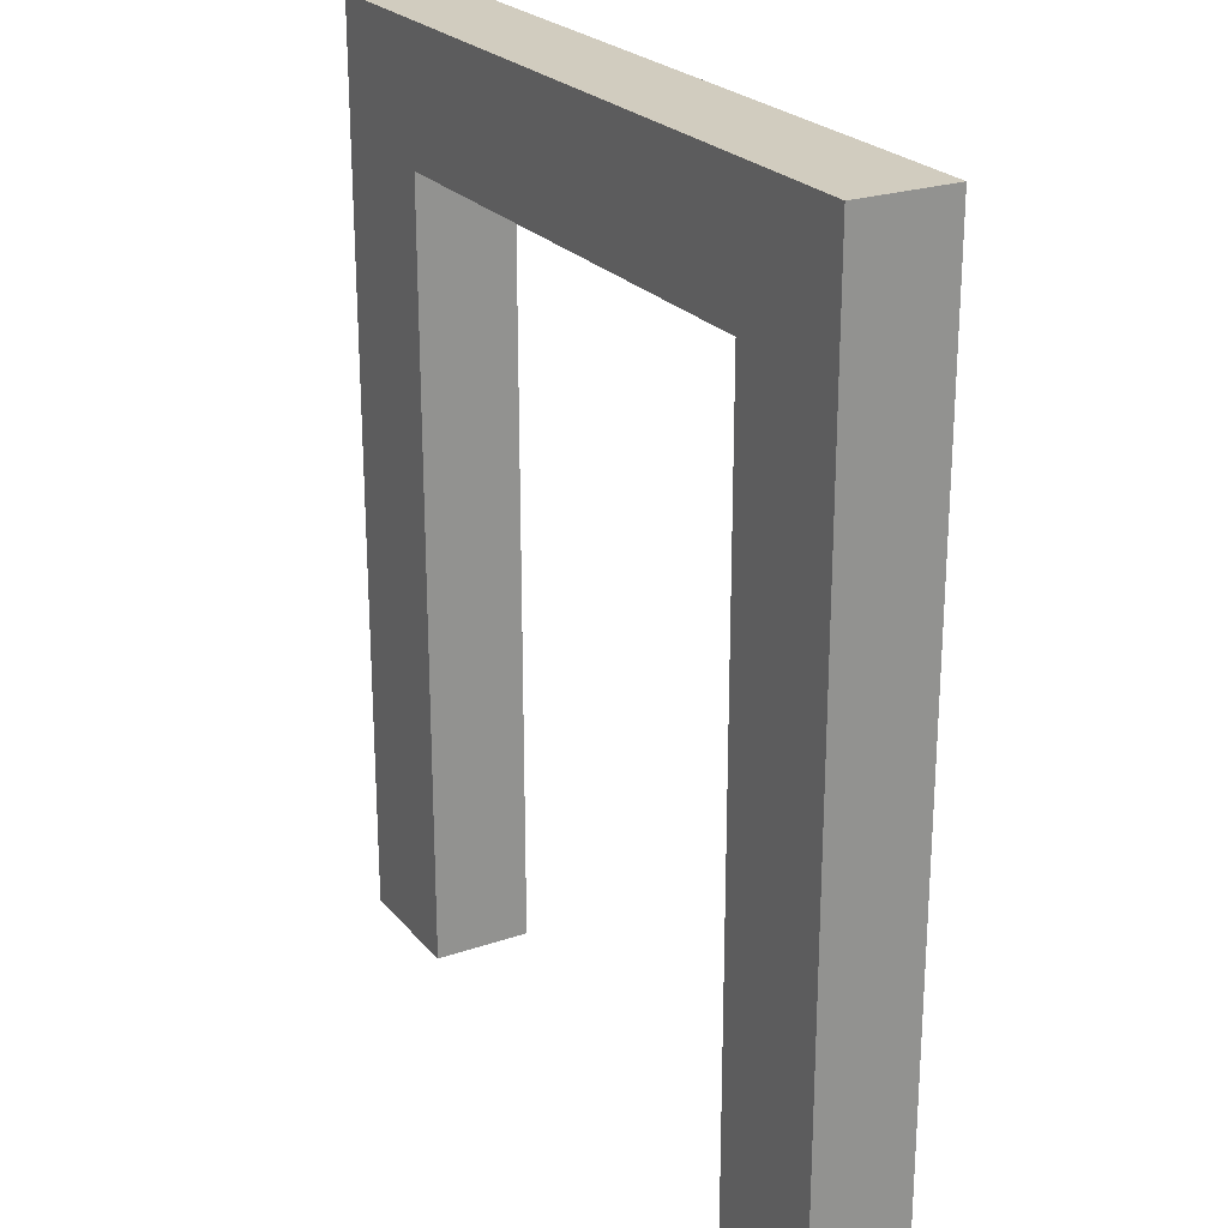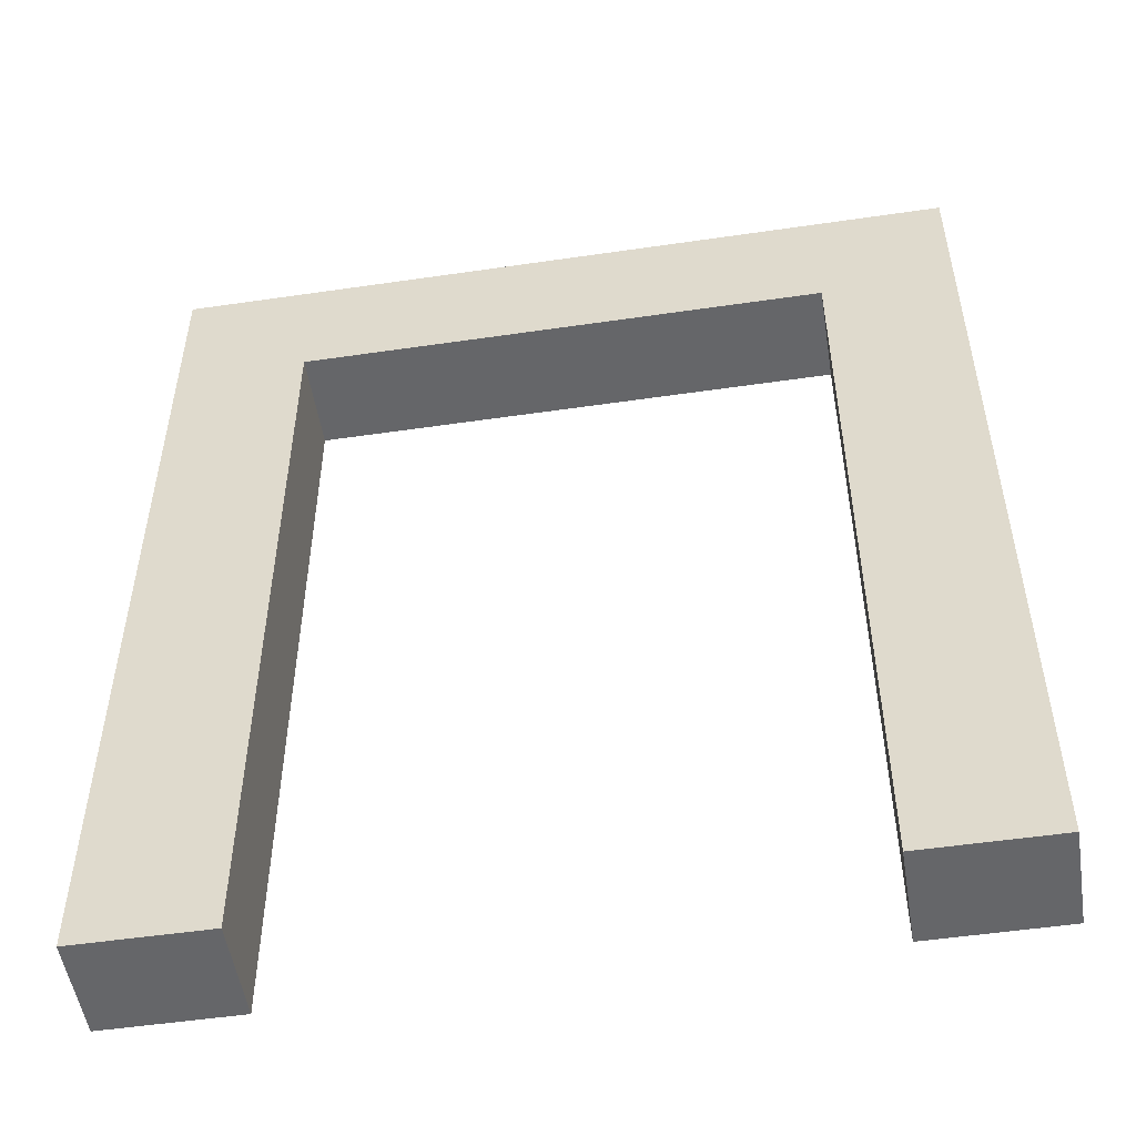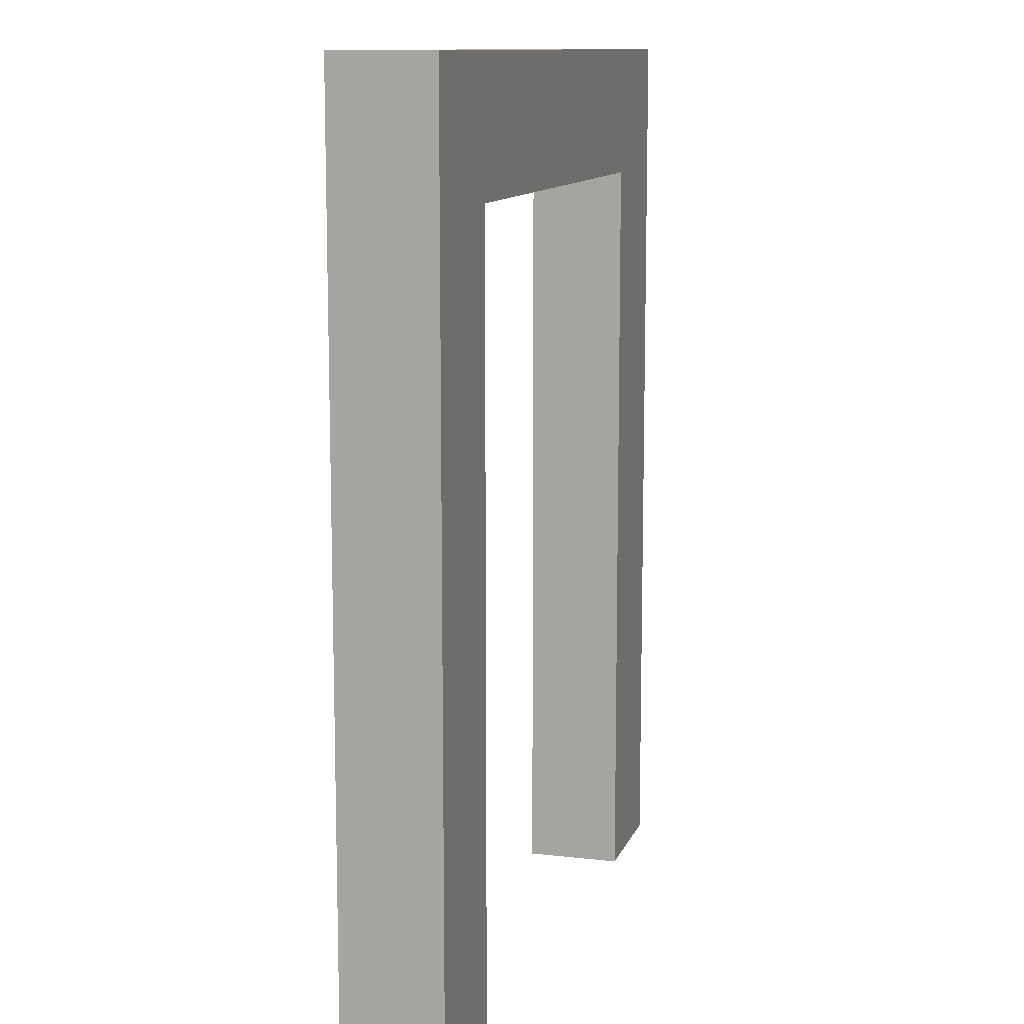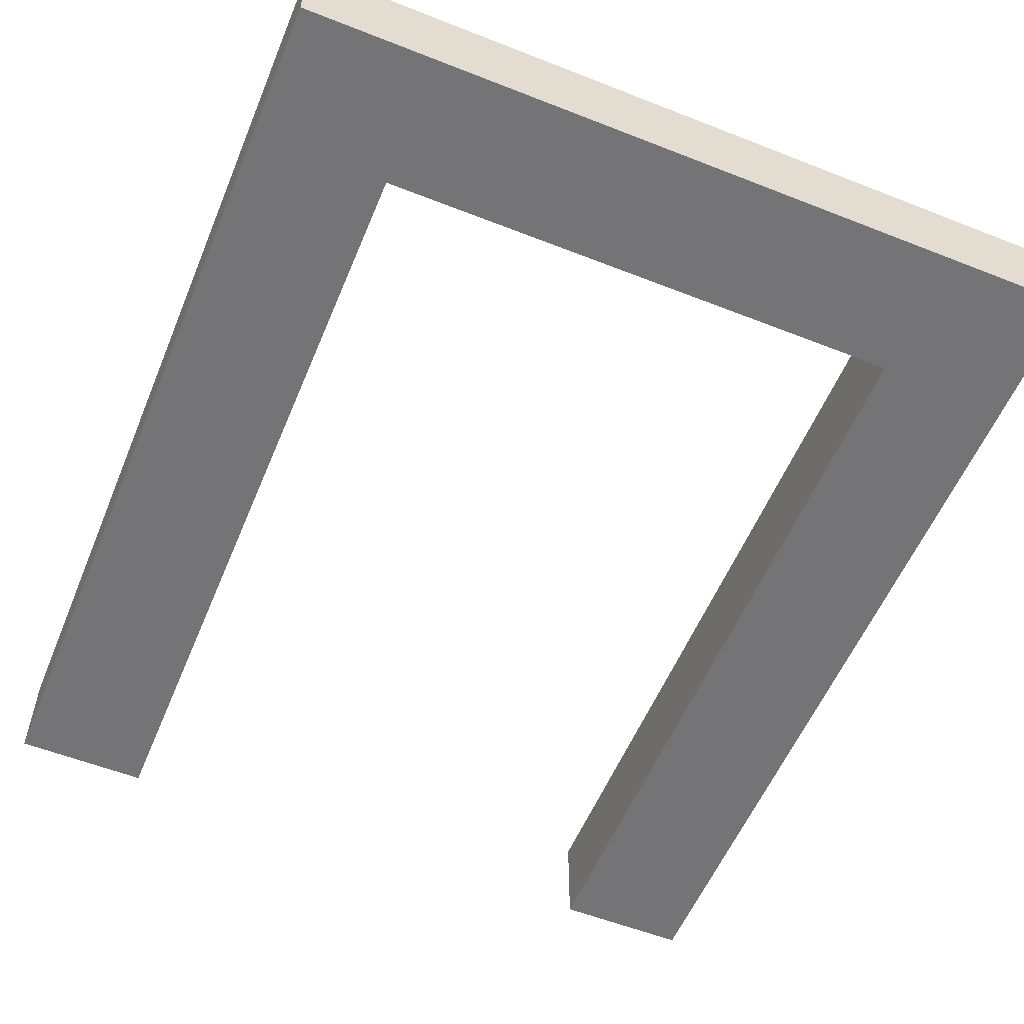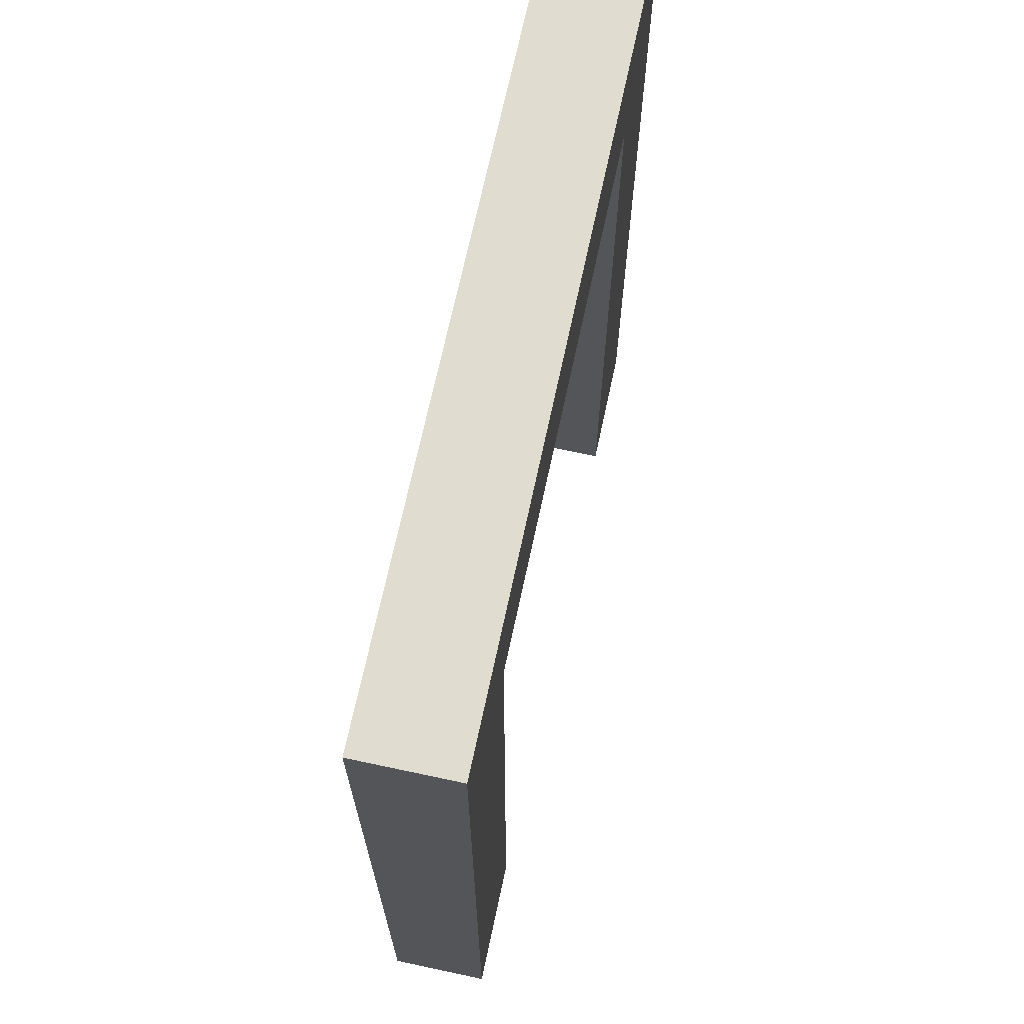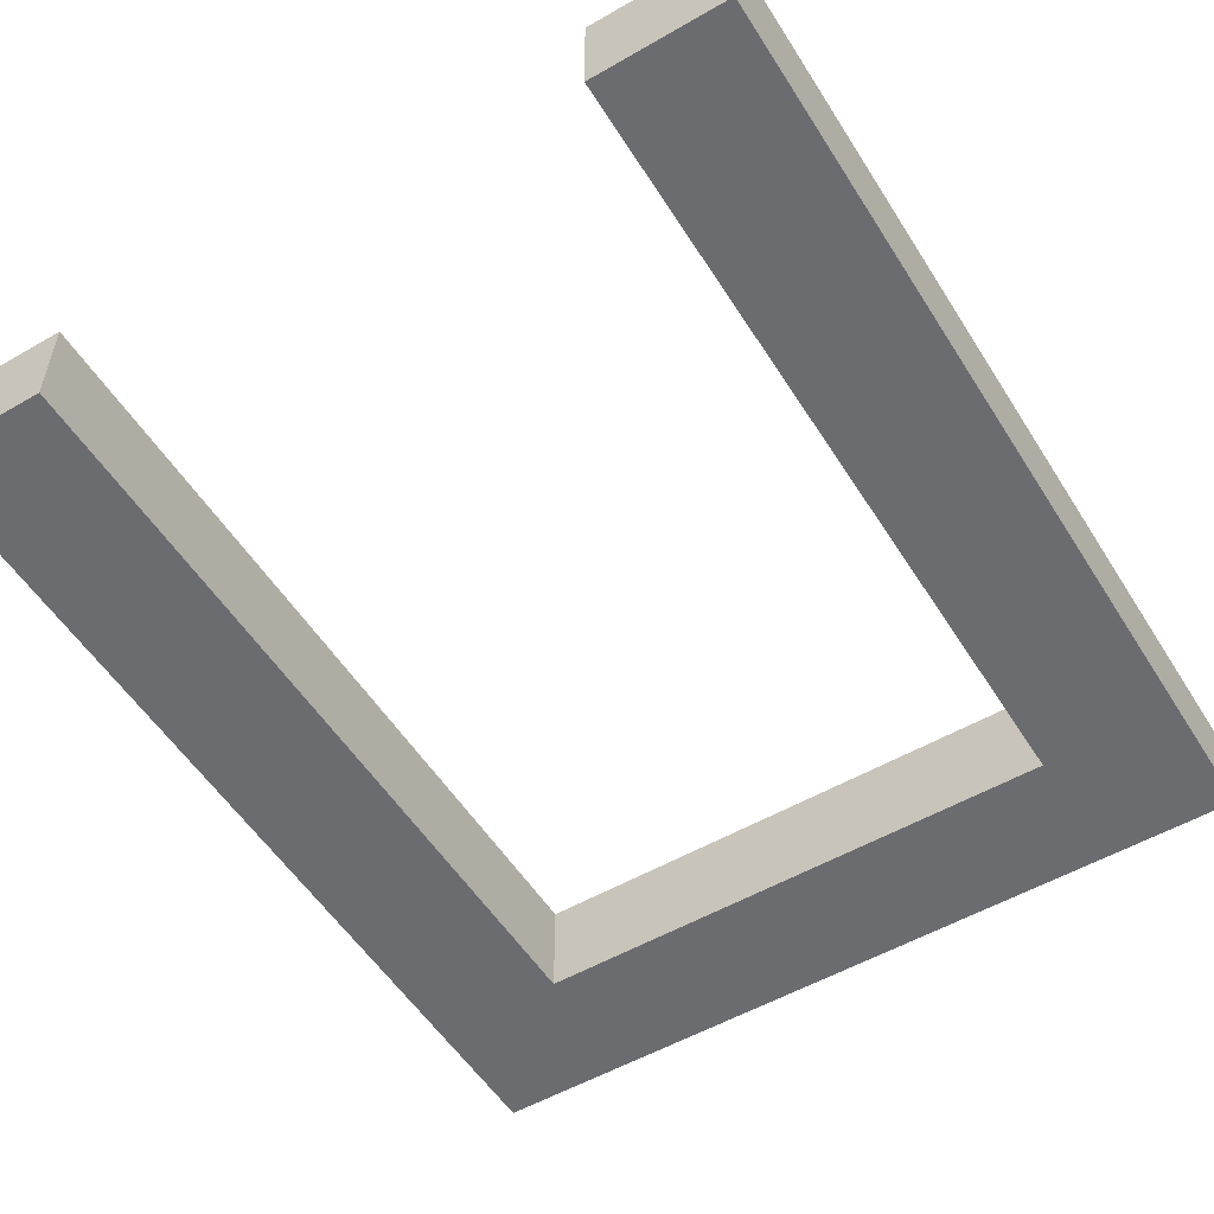
<metadata>
{"format":"obj","ext":"obj","renderer":"f3d","projection":"perspective","resolution":1024,"background":"white","views":[{"elev":23.9,"azim":-119.6,"up":"+Y"},{"elev":-51.9,"azim":9.0,"up":"+Y"},{"elev":11.4,"azim":105.7,"up":"+Y"},{"elev":-56.3,"azim":157.6,"up":"+Z"},{"elev":69.4,"azim":102.1,"up":"+Y"},{"elev":-53.7,"azim":31.6,"up":"+Z"}]}
</metadata>
<code>
v 4 -2.861e-06 -1
v 4 -2.861e-06 0.5
v 4 12 0.5
v 4 12 -1
v -4 -2.861e-06 0.5
v -4 -2.861e-06 -1
v -4 12 -1
v -4 12 0.5
v 6 -2.861e-06 0.5
v 6 -2.861e-06 -1
v -6 -2.861e-06 0.5
v -6 -2.861e-06 -1
v 6 14 -1
v 6 14 0.5
v -6 14 0.5
v -6 14 -1
v 4 14 -1
v -4 14 -1
v 4 14 0.5
v -4 14 0.5
o Mesh3.1
f 1 2 3
f 1 3 4
f 5 6 7
f 5 7 8
f 3 8 7
f 3 7 4
f 9 2 1
f 9 1 10
f 5 11 12
f 5 12 6
f 9 10 13
f 9 13 14
f 12 11 15
f 12 15 16
f 13 16 15
f 13 15 14
f 10 1 17
f 10 17 13
f 4 18 17
f 4 7 18
f 6 16 18
f 6 12 16
f 2 9 14
f 2 14 19
f 8 3 19
f 8 19 20
f 11 5 20
f 11 20 15

</code>
